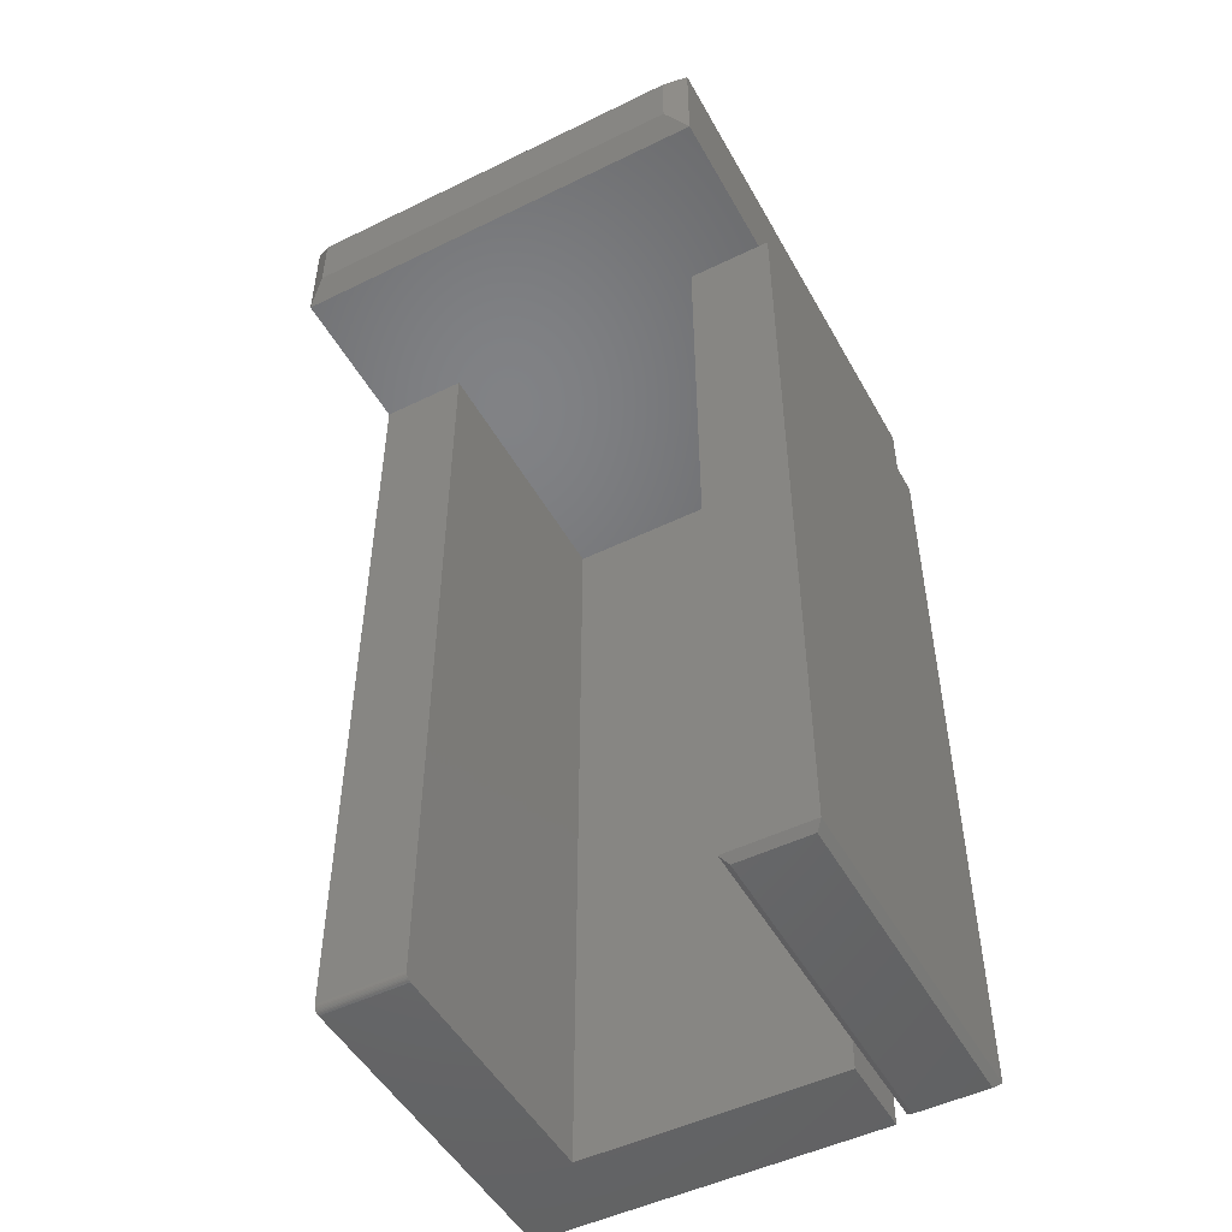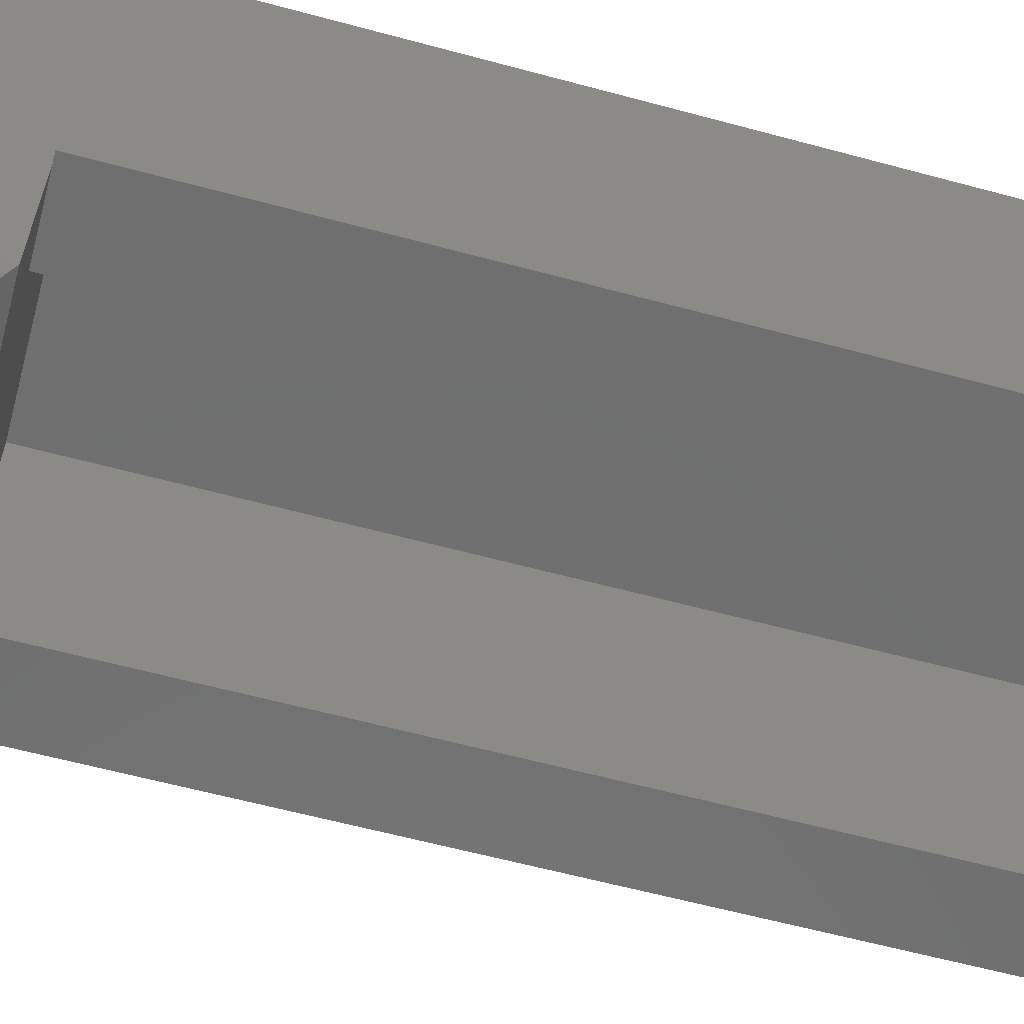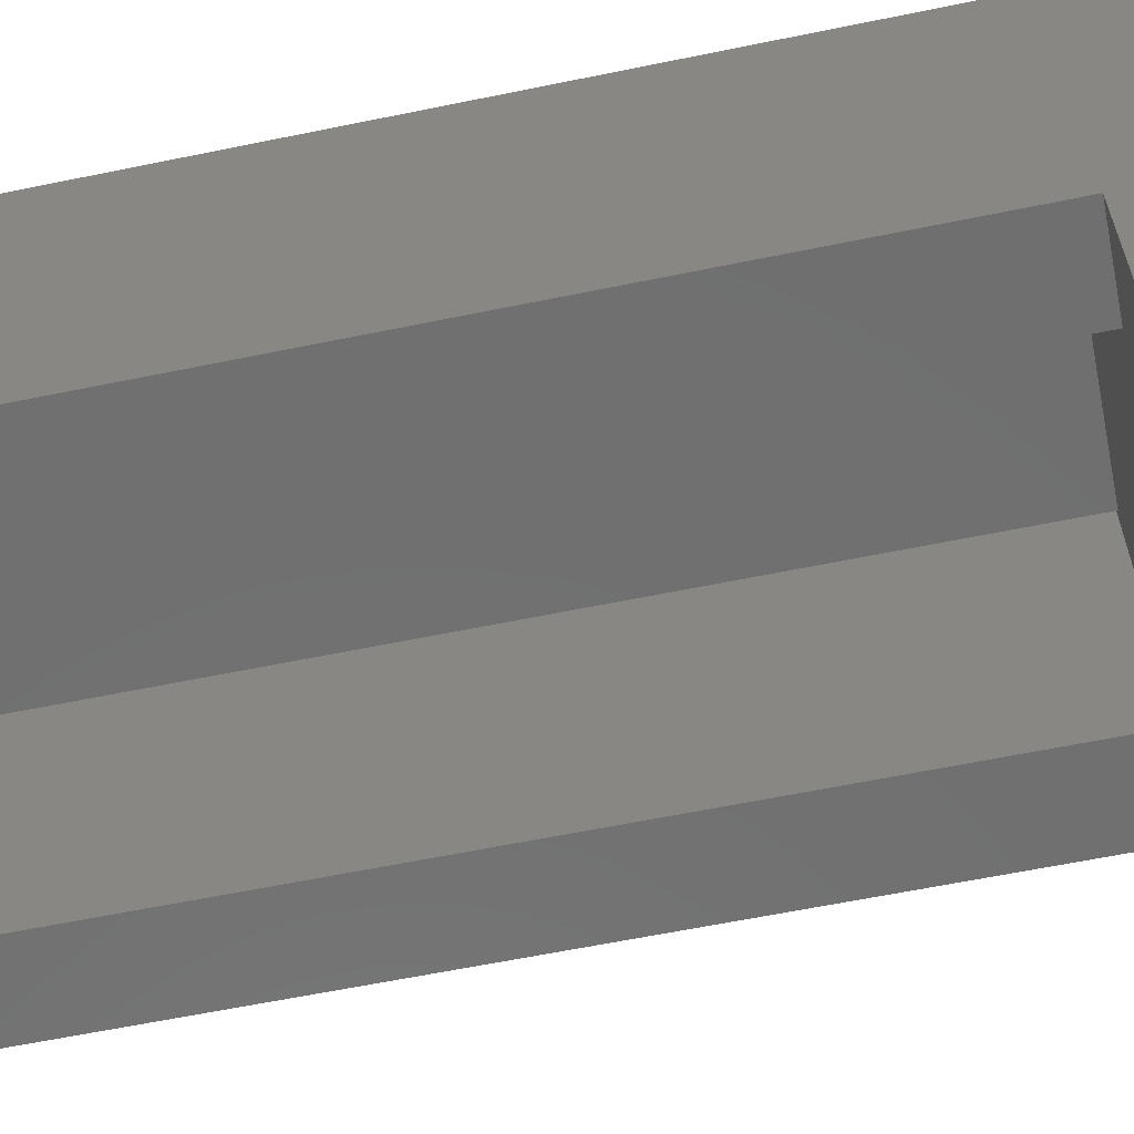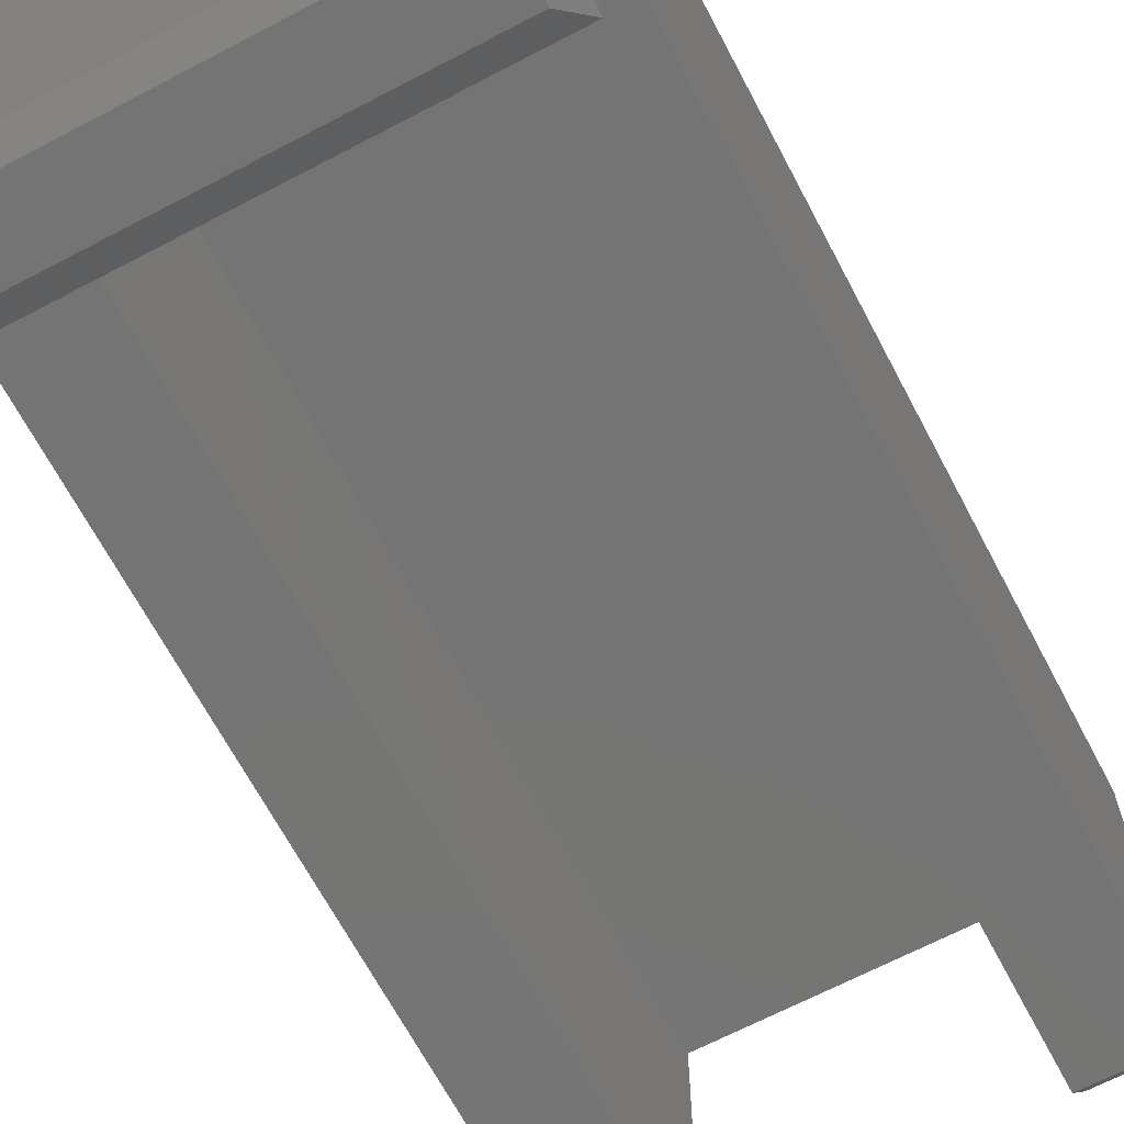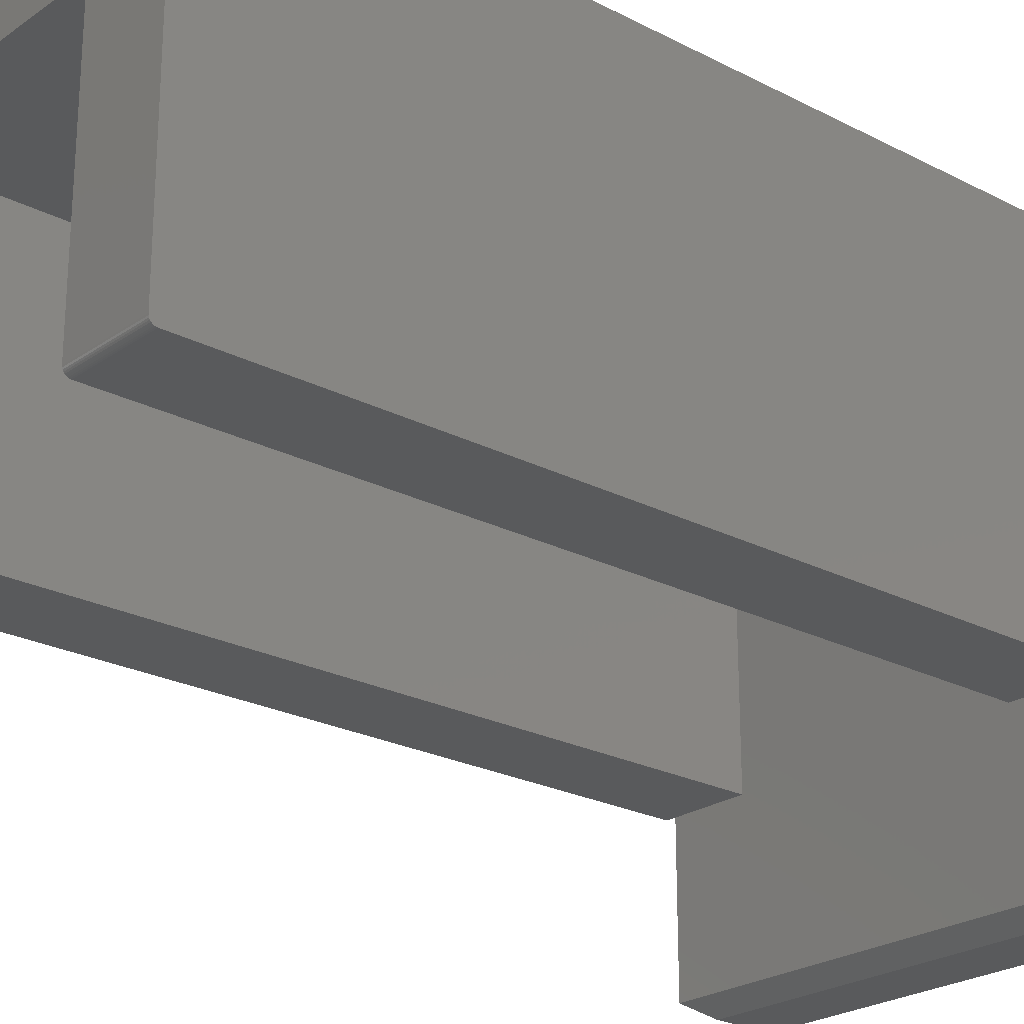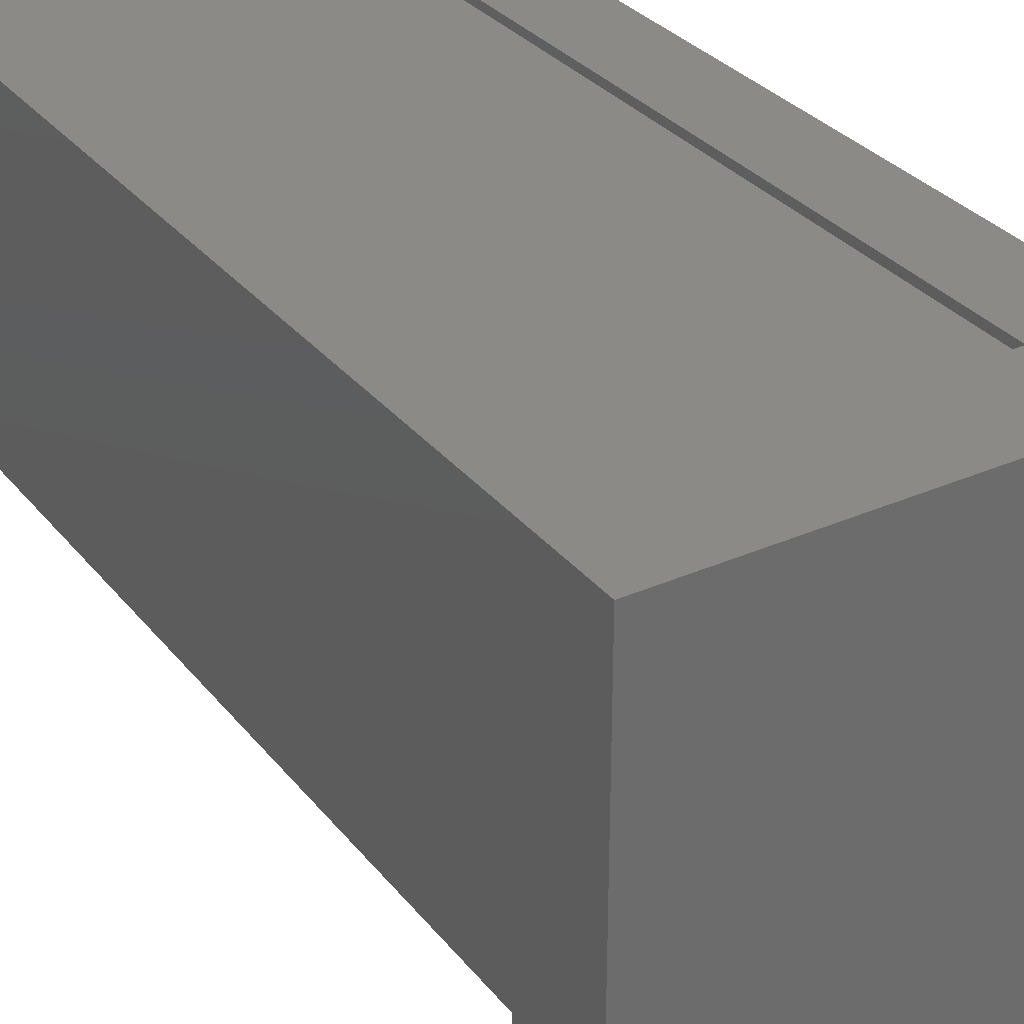
<metadata>
{"format":"stl","ext":"stl","renderer":"f3d","projection":"perspective","resolution":1024,"background":"white","views":[{"elev":-49.7,"azim":28.3,"up":"+Z"},{"elev":-61.2,"azim":74.6,"up":"+Y"},{"elev":-61.8,"azim":-78.2,"up":"+Y"},{"elev":-66.8,"azim":27.8,"up":"+Y"},{"elev":-23.8,"azim":-130.9,"up":"+Y"},{"elev":31.7,"azim":-31.9,"up":"+Y"}]}
</metadata>
<code>
# stl→obj: 59 verts, 114 faces
v -0.25 6.327e-18 0.5202
v -0.25 -5.117e-17 -0.5156
v -0.25 -0.3906 -0.5156
v -0.25 -0.3921 -0.5155
v -0.25 -0.3936 -0.515
v -0.25 -0.395 -0.5143
v -0.25 -0.3961 -0.5133
v -0.25 -0.3971 -0.5122
v -0.25 -0.3978 -0.5108
v -0.25 -0.3983 -0.5093
v -0.25 -0.3984 -0.5078
v -0.25 -0.3984 0.4062
v -0.25 -0.5703 0.4062
v -0.25 -0.5703 0.5202
v -0.153 -0.3906 -0.5156
v -0.153 -0.09375 -0.5156
v -0.0009868 -0.09375 -0.5156
v -0.0009868 -3.735e-17 -0.5156
v 0.1446 2.19e-17 0.4062
v 0.1446 -2.927e-17 -0.5156
v 0.2422 3.365e-17 0.5202
v 0.2422 2.732e-17 0.4062
v 0.1562 2.255e-17 0.4062
v 0.1489 2.215e-17 0.4062
v 0.1562 1.475e-17 -0.5078
v 0.2533 2.794e-17 0.4062
v 0.2533 -2.28e-17 -0.5078
v 0.1446 -0.09375 -0.5156
v -0.153 -0.09375 0.4062
v 0.1446 -0.09375 0.4062
v 0.1489 -0.5703 0.4062
v -0.1567 -0.5703 0.4062
v -0.1567 -0.3984 0.4062
v -0.153 -0.3984 0.4062
v -0.153 -0.3984 -0.5078
v -0.153 -0.3983 -0.5093
v -0.153 -0.3971 -0.5122
v -0.153 -0.3978 -0.5108
v -0.153 -0.3961 -0.5133
v -0.153 -0.395 -0.5143
v -0.153 -0.3936 -0.515
v -0.153 -0.3921 -0.5155
v 0.2533 -0.3984 -0.5078
v 0.2533 -0.3984 0.4062
v 0.1562 -0.3984 -0.5078
v 0.2422 -0.3984 0.4062
v 0.1562 -0.3984 0.4062
v 0.1641 -0.007812 -0.5156
v 0.2455 -0.007812 -0.5156
v 0.1641 -0.3906 -0.5156
v 0.2455 -0.3906 -0.5156
v 0.2422 -0.5703 0.4062
v 0.2422 -0.5703 0.5202
v 0.2188 -0.5859 0.4968
v -0.2266 -0.5859 0.4968
v -0.2266 -0.5859 0.4297
v -0.1567 -0.5859 0.4297
v 0.1489 -0.5859 0.4297
v 0.2188 -0.5859 0.4297
f 1 2 3
f 1 3 4
f 1 4 5
f 1 5 6
f 1 6 7
f 1 7 8
f 1 8 9
f 1 9 10
f 1 10 11
f 1 11 12
f 1 12 13
f 1 13 14
f 15 3 16
f 16 3 2
f 16 2 17
f 17 2 18
f 2 19 18
f 19 20 18
f 21 22 23
f 1 21 23
f 1 23 24
f 1 24 19
f 1 19 2
f 23 22 25
f 25 22 26
f 25 26 27
f 18 20 17
f 17 20 28
f 29 16 30
f 30 16 17
f 30 17 28
f 24 30 19
f 24 31 30
f 31 32 33
f 31 33 34
f 31 34 29
f 31 29 30
f 35 36 37
f 37 36 38
f 29 34 35
f 29 35 37
f 29 37 39
f 29 39 40
f 29 40 41
f 29 41 42
f 29 42 15
f 29 15 16
f 28 20 30
f 30 20 19
f 43 44 45
f 45 44 46
f 45 46 47
f 47 23 45
f 45 23 25
f 43 27 44
f 44 27 26
f 48 49 50
f 50 49 51
f 25 48 45
f 45 48 50
f 25 27 48
f 48 27 49
f 27 43 49
f 49 43 51
f 45 50 43
f 43 50 51
f 26 22 44
f 44 22 46
f 24 23 47
f 46 52 47
f 47 52 31
f 47 31 24
f 53 52 21
f 21 52 46
f 21 46 22
f 34 11 35
f 34 33 11
f 11 33 12
f 3 15 4
f 4 15 42
f 4 42 5
f 5 42 41
f 5 41 6
f 6 41 40
f 6 40 7
f 7 40 39
f 7 39 8
f 8 39 37
f 8 37 9
f 9 37 38
f 9 38 10
f 10 38 36
f 10 36 11
f 11 36 35
f 21 1 53
f 53 1 14
f 12 33 13
f 13 33 32
f 54 55 56
f 54 56 57
f 54 57 58
f 54 58 59
f 53 14 54
f 54 14 55
f 52 53 59
f 59 53 54
f 13 32 56
f 56 32 57
f 31 52 58
f 58 52 59
f 14 13 55
f 55 13 56
f 32 31 57
f 57 31 58

</code>
